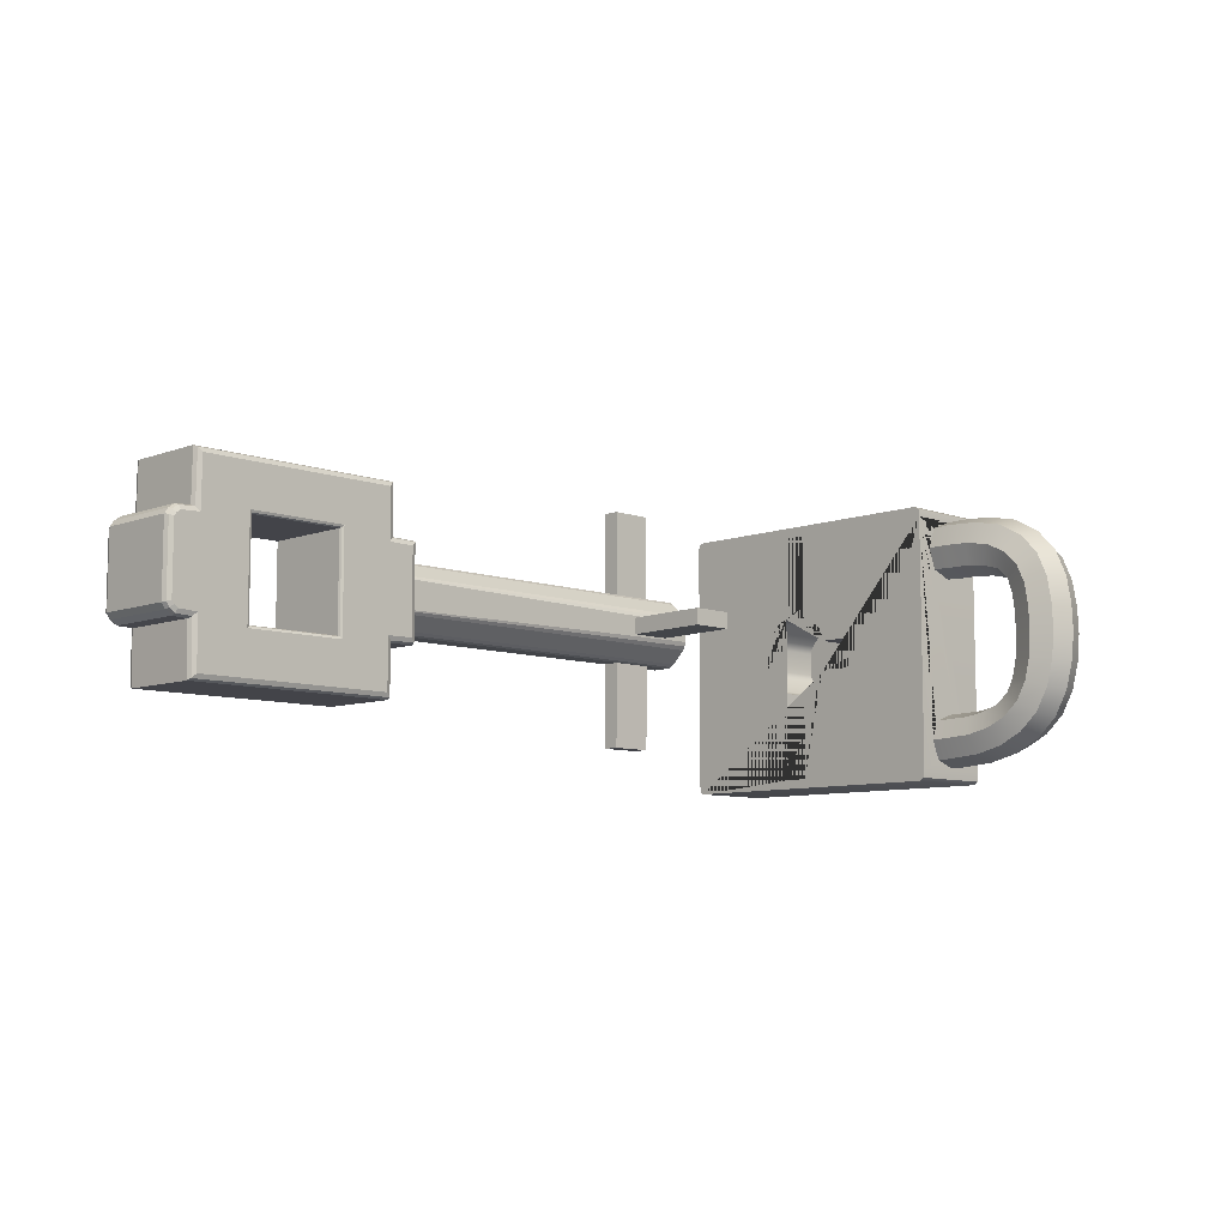
<metadata>
{"format":"obj","ext":"obj","renderer":"f3d","projection":"perspective","resolution":1024,"background":"white","views":[{"elev":-8.4,"azim":135.3,"up":"+Z"}]}
</metadata>
<code>
o Cadeado
v -0.04142 -0.02849 -0.02753
v -0.05634 -0.004262 0.006953
v -0.05634 -0.002119 0.007719
v -0.04142 -0.02767 -0.02969
v -0.04142 -0.02837 -0.02906
v -0.05634 -0.003434 0.007484
v -0.04142 0.03376 -0.02969
v -0.04142 0.03499 -0.02753
v -0.04142 0.03487 -0.02906
v -0.05634 0.002769 0.007738
v -0.04142 -0.02767 0.02813
v -0.04142 -0.02849 0.02597
v -0.05634 0.004402 0.007011
v -0.04142 -0.02837 0.02749
v -0.05634 0.003162 0.007529
v -0.04142 0.03499 0.02597
v -0.04142 0.03376 0.02813
v -0.04142 0.03487 0.02749
v -0.05634 0.004502 -0.007949
v -0.06007 -0.02767 -0.02969
v -0.05634 0.002799 -0.00872
v -0.06007 -0.02849 -0.02753
v -0.05634 0.00327 -0.00848
v -0.06007 -0.02837 -0.02906
v -0.06007 0.03499 -0.02753
v -0.06007 0.03376 -0.02969
v -0.06007 0.03487 -0.02906
v -0.05634 -0.002089 -0.008733
v -0.06007 -0.02849 0.02597
v -0.05634 -0.004161 -0.008007
v -0.06007 -0.02767 0.02813
v -0.05634 -0.003325 -0.008525
v -0.06007 -0.02837 0.02749
v -0.06007 0.03376 0.02813
v -0.06007 0.03499 0.02597
v -0.06007 0.03487 0.02749
v -0.05634 -0.006985 -0.004732
v -0.05634 -0.007741 -0.002947
v -0.05634 -0.007516 -0.003904
v -0.05634 -0.007771 0.001922
v -0.05634 -0.007043 0.003718
v -0.05634 -0.007561 0.002882
v -0.05634 0.007226 0.005076
v -0.05634 0.008126 0.002068
v -0.05634 0.007727 0.004086
v -0.05634 0.007802 -0.004886
v -0.05634 0.008153 -0.003224
v -0.05634 0.007284 -0.005927
v -0.05634 0.0265 0.002068
v -0.05634 0.02653 -0.003224
v -0.05634 0.002663 -0.02774
v -0.05634 -0.002225 -0.02774
v -0.05634 -0.002114 0.0259
v -0.05634 0.002774 0.02591
v -0.04643 0.03499 -0.02519
v -0.04477 0.03499 -0.02114
v -0.04643 0.03499 -0.01708
v -0.05693 0.03499 -0.02114
v -0.05527 0.03499 -0.01708
v -0.05526 0.03499 -0.02519
v -0.05085 0.03499 -0.01555
v -0.05085 0.03499 -0.02671
v -0.04644 0.03499 0.01522
v -0.04478 0.03499 0.01963
v -0.04644 0.03499 0.02403
v -0.05691 0.03499 0.01963
v -0.05525 0.03499 0.02403
v -0.05525 0.03499 0.01522
v -0.05085 0.03499 0.02569
v -0.05085 0.03499 0.01356
v -0.04142 -0.002089 -0.00872
v -0.04142 -0.003325 -0.008525
v -0.04142 -0.002225 -0.02774
v -0.04142 0.002663 -0.02774
v -0.04142 0.00327 -0.00848
v -0.04142 0.002799 -0.00872
v -0.04142 0.007284 -0.005927
v -0.04142 0.007802 -0.004886
v -0.04142 0.008126 0.002068
v -0.04142 0.008153 -0.003224
v -0.04142 0.0265 0.002068
v -0.04142 0.02653 -0.003224
v -0.04142 0.004502 -0.007949
v -0.04142 -0.007771 0.001922
v -0.04142 -0.007741 -0.002947
v -0.04142 -0.007561 0.002882
v -0.04142 -0.007516 -0.003904
v -0.04142 -0.003434 0.007484
v -0.04142 -0.004161 -0.008006
v -0.04142 -0.004262 0.006953
v -0.04142 -0.007043 0.003718
v -0.04142 -0.006985 -0.004732
v -0.04142 -0.002114 0.0259
v -0.04142 0.002774 0.02591
v -0.04142 -0.002119 0.007719
v -0.04142 0.003162 0.007529
v -0.04142 0.004402 0.007011
v -0.04142 0.007226 0.005076
v -0.04142 0.007727 0.004086
v -0.04142 0.002769 0.007729
v -0.04644 0.03227 0.01522
v -0.04478 0.03227 0.01963
v -0.04644 0.03227 0.02403
v -0.05691 0.03227 0.01963
v -0.05525 0.03227 0.02403
v -0.05525 0.03227 0.01522
v -0.05085 0.03227 0.02569
v -0.05085 0.03227 0.01356
v -0.05541 0.03588 -0.01689
v -0.05541 0.03655 -0.02517
v -0.04628 0.03588 -0.01689
v -0.04628 0.03655 -0.02517
v -0.05541 0.03921 0.02419
v -0.05541 0.03921 0.01506
v -0.04628 0.03921 0.02419
v -0.04628 0.03921 0.01506
v -0.04628 0.05052 -0.02314
v -0.04628 0.04658 -0.0159
v -0.05541 0.04658 -0.0159
v -0.05541 0.05052 -0.02314
v -0.04628 0.05975 -0.01678
v -0.04628 0.05269 -0.01242
v -0.05541 0.05269 -0.01242
v -0.05541 0.05975 -0.01678
v -0.04628 0.06381 -0.006284
v -0.04628 0.05499 -0.005481
v -0.05541 0.05499 -0.005481
v -0.05541 0.06381 -0.006284
v -0.04628 0.06403 0.005107
v -0.04628 0.05509 0.004325
v -0.05541 0.05509 0.004325
v -0.05541 0.06403 0.005107
v -0.04628 0.06085 0.01565
v -0.04628 0.05346 0.01136
v -0.05541 0.05346 0.01136
v -0.05541 0.06085 0.01565
v -0.04628 0.05173 0.02262
v -0.04628 0.04764 0.01449
v -0.05541 0.04764 0.01449
v -0.05541 0.05173 0.02262
v -0.04648 0.02277 -0.01715
v -0.04648 0.02285 -0.0252
v -0.04457 0.03621 -0.02103
v -0.05085 0.03576 -0.01534
v -0.05085 0.03667 -0.02672
v -0.05712 0.03621 -0.02103
v -0.05521 0.02277 -0.01715
v -0.05521 0.02285 -0.0252
v -0.04648 0.03243 0.02399
v -0.04648 0.03243 0.01526
v -0.04457 0.03921 0.01963
v -0.05085 0.03921 0.0259
v -0.05085 0.03921 0.01335
v -0.05712 0.03921 0.01963
v -0.05521 0.03243 0.02399
v -0.05521 0.03243 0.01526
v -0.04457 0.04855 -0.01952
v -0.05085 0.04584 -0.01454
v -0.05085 0.05126 -0.0245
v -0.05712 0.04855 -0.01952
v -0.04628 0.04266 -0.01662
v -0.05541 0.04266 -0.01662
v -0.05541 0.04474 -0.02455
v -0.04628 0.04474 -0.02455
v -0.04457 0.05614 -0.01454
v -0.05085 0.05133 -0.01158
v -0.05085 0.06111 -0.01762
v -0.05712 0.05614 -0.01454
v -0.05541 0.05009 -0.01459
v -0.05541 0.05567 -0.02058
v -0.04628 0.05009 -0.01459
v -0.04628 0.05567 -0.02058
v -0.04457 0.0594 -0.005883
v -0.05085 0.05334 -0.00533
v -0.05085 0.06546 -0.006435
v -0.05712 0.0594 -0.005883
v -0.05541 0.0624 -0.01185
v -0.04628 0.0624 -0.01185
v -0.04628 0.05416 -0.009377
v -0.05541 0.05416 -0.009377
v -0.04457 0.05956 0.004716
v -0.05085 0.05342 0.004179
v -0.05085 0.0657 0.005254
v -0.05712 0.05956 0.004716
v -0.04628 0.06429 -0.000574
v -0.04628 0.05527 -0.000574
v -0.05541 0.05527 -0.000574
v -0.05541 0.06429 -0.000574
v -0.04457 0.05701 0.01336
v -0.05085 0.05202 0.01051
v -0.05085 0.06229 0.01651
v -0.05712 0.05701 0.01336
v -0.05541 0.05449 0.008198
v -0.05541 0.06305 0.01062
v -0.04628 0.05449 0.008198
v -0.04628 0.06305 0.01062
v -0.04457 0.04969 0.01856
v -0.05085 0.04688 0.01297
v -0.05085 0.0525 0.02415
v -0.05712 0.04969 0.01856
v -0.05541 0.05696 0.01981
v -0.04628 0.05696 0.01981
v -0.04628 0.05117 0.01347
v -0.05541 0.05117 0.01347
v -0.04628 0.04363 0.015
v -0.05541 0.04567 0.02386
v -0.04628 0.04567 0.02386
v -0.05541 0.04363 0.015
v -0.04484 0.02274 -0.02117
v -0.05085 0.04227 -0.01514
v -0.05686 0.02274 -0.02117
v -0.05085 0.02268 -0.01564
v -0.05085 0.0228 -0.02671
v -0.04484 0.03236 0.01963
v -0.05686 0.03236 0.01963
v -0.05085 0.03236 0.02563
v -0.05085 0.03236 0.01362
v -0.05712 0.0528 -0.01752
v -0.05085 0.04513 -0.02604
v -0.04457 0.0437 -0.02059
v -0.05712 0.0437 -0.02059
v -0.05085 0.06395 -0.01232
v -0.05085 0.04901 -0.01344
v -0.05085 0.05674 -0.02172
v -0.04457 0.0528 -0.01752
v -0.04457 0.05978 -0.000574
v -0.04457 0.05828 -0.01062
v -0.05712 0.05828 -0.01062
v -0.05085 0.05261 -0.008912
v -0.05712 0.05877 0.009411
v -0.05712 0.05978 -0.000574
v -0.05085 0.05357 -0.000574
v -0.05085 0.06598 -0.000574
v -0.05085 0.0581 0.02105
v -0.05085 0.05288 0.007743
v -0.05085 0.06466 0.01108
v -0.04457 0.05877 0.009411
v -0.05712 0.04465 0.01943
v -0.04457 0.05392 0.01649
v -0.05712 0.05392 0.01649
v -0.05085 0.05003 0.01223
v -0.05085 0.04325 0.01334
v -0.05085 0.04605 0.02552
v -0.04457 0.04465 0.01943
v -0.04643 0.02841 -0.02519
v -0.04477 0.02841 -0.02114
v -0.04643 0.02841 -0.01708
v -0.05693 0.02841 -0.02114
v -0.05527 0.02841 -0.01708
v -0.05526 0.02841 -0.02519
v -0.05085 0.02841 -0.01555
v -0.05085 0.02841 -0.02671
v -0.04644 0.03423 0.01522
v -0.04478 0.03423 0.01963
v -0.04644 0.03423 0.02403
v -0.05691 0.03423 0.01963
v -0.05525 0.03423 0.02403
v -0.05525 0.03423 0.01522
v -0.05085 0.03423 0.02569
v -0.05085 0.03423 0.01356
f 20 26 7 4
f 36 35 25 27 26 20 24 22 29 33 31 34
f 67 35 16 65 69
f 55 8 25 60 62
f 16 8 55 56 57 61 59 58 60 25 35 67 66 68 70 63 64 65
f 95 93 94 100 96 97 98 99 79 81 16 18 17 11 14 12 1 5 4 73 71 72 89 92 87 85 84 86 91 90 88
f 78 77 83 75 76 74 73 4 7 9 8 16 81 82 80
f 11 17 34 31
f 29 12 14 33
f 33 14 11 31
f 16 35 36 18
f 18 36 34 17
f 1 22 24 5
f 5 24 20 4
f 25 8 9 27
f 27 9 7 26
f 12 29 22 1
f 91 41 2 90
f 77 48 19 83
f 30 37 92 89
f 38 40 84 85
f 97 13 43 98
f 90 2 6 88
f 88 6 3 95
f 96 15 13 97
f 10 15 96 100
f 45 44 79 99
f 98 43 45 99
f 78 46 48 77
f 80 47 46 78
f 23 21 76 75
f 19 23 75 83
f 32 30 89 72
f 28 32 72 71
f 39 38 85 87
f 37 39 87 92
f 42 41 91 86
f 40 42 86 84
f 46 47 44 45 43 13 15 10 3 6 2 41 42 40 38 39 37 30 32 28 21 23 19 48
f 50 47 80 82
f 49 50 82 81
f 47 50 49 44
f 79 44 49 81
f 73 52 28 71
f 51 52 73 74
f 52 51 21 28
f 21 51 74 76
f 94 54 10 100
f 93 53 54 94
f 54 53 3 10
f 3 53 93 95
f 67 69 107 105
f 70 68 106 108
f 68 66 104 106
f 63 70 108 101
f 64 63 101 102
f 69 65 103 107
f 65 64 102 103
f 66 67 105 104
f 102 101 108 106 104 105 107 103
f 245 112 143 246
f 246 209 142 245
f 246 143 111 247
f 141 209 246 247
f 109 144 210 162
f 144 111 161 210
f 210 161 118 158
f 162 210 158 119
f 249 109 146 248
f 248 211 147 249
f 248 146 110 250
f 148 211 248 250
f 111 144 251 247
f 251 212 141 247
f 144 109 249 251
f 249 147 212 251
f 145 112 245 252
f 245 142 213 252
f 110 145 252 250
f 252 213 148 250
f 253 116 151 254
f 254 214 150 253
f 254 151 115 255
f 149 214 254 255
f 257 113 154 256
f 256 215 155 257
f 256 154 114 258
f 156 215 256 258
f 115 152 259 255
f 259 216 149 255
f 152 113 257 259
f 257 155 216 259
f 153 116 253 260
f 253 150 217 260
f 114 153 260 258
f 260 217 156 258
f 120 160 218 170
f 160 119 169 218
f 218 169 123 168
f 170 218 168 124
f 112 145 219 164
f 145 110 163 219
f 219 163 120 159
f 164 219 159 117
f 111 143 220 161
f 143 112 164 220
f 220 164 117 157
f 161 220 157 118
f 110 146 221 163
f 146 109 162 221
f 221 162 119 160
f 163 221 160 120
f 121 167 222 178
f 167 124 177 222
f 222 177 128 175
f 178 222 175 125
f 119 158 223 169
f 158 118 171 223
f 223 171 122 166
f 169 223 166 123
f 117 159 224 172
f 159 120 170 224
f 224 170 124 167
f 172 224 167 121
f 118 157 225 171
f 157 117 172 225
f 225 172 121 165
f 171 225 165 122
f 126 173 226 186
f 173 125 185 226
f 226 185 129 181
f 186 226 181 130
f 122 165 227 179
f 165 121 178 227
f 227 178 125 173
f 179 227 173 126
f 124 168 228 177
f 168 123 180 228
f 228 180 127 176
f 177 228 176 128
f 123 166 229 180
f 166 122 179 229
f 229 179 126 174
f 180 229 174 127
f 132 184 230 194
f 184 131 193 230
f 230 193 135 192
f 194 230 192 136
f 128 176 231 188
f 176 127 187 231
f 231 187 131 184
f 188 231 184 132
f 127 174 232 187
f 174 126 186 232
f 232 186 130 182
f 187 232 182 131
f 125 175 233 185
f 175 128 188 233
f 233 188 132 183
f 185 233 183 129
f 133 191 234 202
f 191 136 201 234
f 234 201 140 199
f 202 234 199 137
f 131 182 235 193
f 182 130 195 235
f 235 195 134 190
f 193 235 190 135
f 129 183 236 196
f 183 132 194 236
f 236 194 136 191
f 196 236 191 133
f 130 181 237 195
f 181 129 196 237
f 237 196 133 189
f 195 237 189 134
f 140 200 238 206
f 200 139 208 238
f 238 208 114 154
f 206 238 154 113
f 134 189 239 203
f 189 133 202 239
f 239 202 137 197
f 203 239 197 138
f 136 192 240 201
f 192 135 204 240
f 240 204 139 200
f 201 240 200 140
f 135 190 241 204
f 190 134 203 241
f 241 203 138 198
f 204 241 198 139
f 139 198 242 208
f 198 138 205 242
f 242 205 116 153
f 208 242 153 114
f 137 199 243 207
f 199 140 206 243
f 243 206 113 152
f 207 243 152 115
f 138 197 244 205
f 197 137 207 244
f 244 207 115 151
f 205 244 151 116
f 258 256 257 259 255 254 253 260
f 250 248 249 251 247 246 245 252
o Chave
v 0.09038 -0.01042 0.009632
v 0.1093 -0.01042 0.009632
v 0.09038 -0.01042 -0.009537
v 0.1093 -0.01042 -0.009537
v 0.09038 0.007913 0.009632
v 0.08976 0.008534 0.01025
v 0.0902 0.008352 0.009814
v 0.1099 0.008534 0.01025
v 0.1093 0.007913 0.009632
v 0.1095 0.008352 0.009814
v 0.08976 0.008534 -0.01016
v 0.09038 0.007913 -0.009537
v 0.0902 0.008352 -0.009719
v 0.1093 0.007913 -0.009537
v 0.1099 0.008534 -0.01016
v 0.1095 0.008352 -0.009719
v 0.09038 -0.009217 0.01989
v 0.09038 -0.01042 0.01869
v 0.09038 -0.01007 0.01954
v 0.1093 -0.01042 0.01869
v 0.1093 -0.009217 0.01989
v 0.1093 -0.01007 0.01954
v 0.0903 0.008534 0.01869
v 0.09038 0.007333 0.01989
v 0.09036 0.008182 0.01954
v 0.1093 0.007333 0.01989
v 0.1094 0.008534 0.01869
v 0.1093 0.008182 0.01954
v 0.1197 -0.01042 0.01869
v 0.1209 -0.009217 0.01989
v 0.1206 -0.01007 0.01954
v 0.1197 0.008534 0.01869
v 0.1209 0.007333 0.01989
v 0.1206 0.008182 0.01954
v 0.1238 0.008534 0.008316
v 0.1242 0.007333 0.009501
v 0.124 0.008182 0.009154
v 0.125 0.008534 0.007088
v 0.1262 0.007333 0.007462
v 0.1259 0.008182 0.007353
v 0.1246 0.008534 0.007726
v 0.1254 0.007333 0.008577
v 0.1252 0.008182 0.008328
v 0.125 -0.01042 0.007088
v 0.1262 -0.009217 0.007462
v 0.1259 -0.01007 0.007353
v 0.1238 -0.01042 0.008316
v 0.1242 -0.009217 0.009501
v 0.124 -0.01007 0.009154
v 0.1246 -0.01042 0.007726
v 0.1254 -0.009217 0.008577
v 0.1252 -0.01007 0.008328
v 0.07954 0.008534 0.01869
v 0.07835 0.007333 0.01989
v 0.07869 0.008182 0.01954
v 0.07954 -0.01042 0.01869
v 0.07835 -0.009217 0.01989
v 0.07869 -0.01007 0.01954
v 0.07414 -0.01042 0.008452
v 0.07293 -0.009217 0.009632
v 0.07329 -0.01007 0.009286
v 0.07414 0.008534 0.008452
v 0.07293 0.007333 0.009632
v 0.07329 0.008182 0.009286
v 0.1211 0.007333 0.009632
v 0.1199 0.008534 0.00848
v 0.1207 0.008182 0.009295
v 0.1211 -0.009217 0.009632
v 0.1199 -0.01042 0.00848
v 0.1207 -0.01007 0.009295
v 0.07945 0.008534 0.008542
v 0.07826 0.007333 0.009723
v 0.0786 0.008182 0.009377
v 0.07826 -0.009217 0.009723
v 0.07945 -0.01042 0.008542
v 0.0786 -0.01007 0.009377
v 0.09038 -0.01042 -0.01869
v 0.09038 -0.009217 -0.01989
v 0.09038 -0.01007 -0.01954
v 0.1093 -0.009217 -0.01989
v 0.1093 -0.01042 -0.01869
v 0.1093 -0.01007 -0.01954
v 0.09038 0.007333 -0.01989
v 0.0903 0.008534 -0.01869
v 0.09036 0.008182 -0.01954
v 0.1094 0.008534 -0.01869
v 0.1093 0.007333 -0.01989
v 0.1093 0.008182 -0.01954
v 0.1197 -0.01042 -0.01869
v 0.1209 -0.009217 -0.01989
v 0.1206 -0.01007 -0.01954
v 0.1197 0.008534 -0.01869
v 0.1209 0.007333 -0.01989
v 0.1206 0.008182 -0.01954
v 0.1238 0.008534 -0.008221
v 0.1242 0.007333 -0.009406
v 0.124 0.008182 -0.009059
v 0.125 0.008534 -0.006994
v 0.1262 0.007333 -0.007367
v 0.1259 0.008182 -0.007258
v 0.1246 0.008534 -0.007631
v 0.1254 0.007333 -0.008482
v 0.1252 0.008182 -0.008233
v 0.125 -0.01042 -0.006994
v 0.1262 -0.009217 -0.007367
v 0.1259 -0.01007 -0.007258
v 0.1238 -0.01042 -0.008221
v 0.1242 -0.009217 -0.009406
v 0.124 -0.01007 -0.009059
v 0.1246 -0.01042 -0.007631
v 0.1254 -0.009217 -0.008482
v 0.1252 -0.01007 -0.008233
v 0.07954 0.008534 -0.01869
v 0.07835 0.007333 -0.01989
v 0.07869 0.008182 -0.01954
v 0.07954 -0.01042 -0.01869
v 0.07835 -0.009217 -0.01989
v 0.07869 -0.01007 -0.01954
v 0.07414 -0.01042 -0.008357
v 0.07293 -0.009217 -0.009537
v 0.07329 -0.01007 -0.009192
v 0.07414 0.008534 -0.008357
v 0.07293 0.007333 -0.009537
v 0.07329 0.008182 -0.009192
v 0.1199 0.008534 -0.008385
v 0.1211 0.007333 -0.009537
v 0.1207 0.008182 -0.0092
v 0.1199 -0.01042 -0.008385
v 0.1211 -0.009217 -0.009537
v 0.1207 -0.01007 -0.0092
v 0.07945 0.008534 -0.008447
v 0.07826 0.007333 -0.009628
v 0.0786 0.008182 -0.009282
v 0.07826 -0.009217 -0.009628
v 0.07945 -0.01042 -0.008447
v 0.0786 -0.01007 -0.009282
v -0.000266 -0.004549 0.006108
v -0.000266 -0.002862 0.006822
v -0.000266 -0.003767 0.00661
v 0.07323 -0.002862 0.006822
v 0.07323 -0.004549 0.006108
v 0.07323 -0.003767 0.00661
v -0.000266 0.000883 0.006851
v -0.000266 0.002581 0.006163
v -0.000266 0.001791 0.006653
v 0.07323 0.002581 0.006163
v 0.07323 0.000883 0.006851
v 0.07323 0.001791 0.006653
v -0.000266 0.002676 -0.006264
v -0.000266 0.000989 -0.006978
v -0.000266 0.001894 -0.006766
v 0.07323 0.000989 -0.006978
v 0.07323 0.002676 -0.006264
v 0.07323 0.001894 -0.006766
v -0.000266 -0.002756 -0.007007
v -0.000266 -0.004454 -0.006319
v -0.000266 -0.003664 -0.006808
v 0.07323 -0.004454 -0.006319
v 0.07323 -0.002756 -0.007007
v 0.07323 -0.003664 -0.006808
v -0.000266 -0.007123 -0.00369
v -0.000266 -0.007837 -0.002004
v -0.000266 -0.007625 -0.002908
v 0.07323 -0.007837 -0.002004
v 0.07323 -0.007123 -0.00369
v 0.07323 -0.007625 -0.002908
v -0.000266 -0.007865 0.001742
v -0.000266 -0.007177 0.00344
v -0.000266 -0.007667 0.00265
v 0.07323 -0.007177 0.00344
v 0.07323 -0.007865 0.001742
v 0.07323 -0.007667 0.00265
v 0.07323 0.005956 0.002839
v 0.07323 0.00525 0.003535
v 0.07323 0.005603 0.003187
v -0.000266 0.00525 0.003535
v -0.000266 0.005964 0.001848
v -0.000266 0.005752 0.002752
v -0.000266 0.005794 -0.002806
v -0.000266 0.005992 -0.001898
v -0.000266 0.005304 -0.003595
v 0.07323 0.005796 -0.00309
v 0.07323 0.005304 -0.003595
v 0.07323 0.006 -0.002869
v 0.005727 0.005965 0.001637
v 0.01431 0.005965 0.001637
v 0.005727 0.005991 -0.001687
v 0.01431 0.005991 -0.001687
v 0.01431 0.02304 0.001869
v 0.005727 0.02304 0.001869
v 0.005727 0.02307 -0.001455
v 0.01431 0.02307 -0.001455
v 0.005727 0.000725 -0.006993
v 0.01431 0.000725 -0.006993
v 0.005727 -0.002598 -0.006993
v 0.01431 -0.002598 -0.006993
v 0.01431 0.00063 -0.02415
v 0.005727 0.00063 -0.02415
v 0.005727 -0.002694 -0.02415
v 0.01431 -0.002694 -0.02415
v 0.005727 -0.002619 0.006832
v 0.01431 -0.002619 0.006832
v 0.005727 0.000704 0.006842
v 0.01431 0.000704 0.006842
v 0.01431 -0.002616 0.02398
v 0.005727 -0.002616 0.02398
v 0.005727 0.000708 0.02398
v 0.01431 0.000708 0.02398
f 261 262 280 278
f 265 269 262 261
f 272 265 261 263
f 261 278 316 335
f 283 266 331 313
f 391 331 266 271
f 302 311 305 299
f 280 262 329 289
f 388 367 370 364 304 310 307 329
f 264 262 269 274
f 314 332 334 317
f 325 293 290 328
f 283 287 268 266
f 388 329 262 264
f 325 328 308 296
f 359 299 305 365
f 296 308 311 302
f 391 382 322 331
f 334 332 323 320
f 277 281 286 284
f 319 379 395 335
f 275 268 326 385
f 338 377 374 343
f 380 320 323 383
f 286 281 290 293
f 298 358 361 355 385 326 295 301
f 263 261 335 395
f 263 337 341 264
f 272 263 264 274
f 386 389 350 353
f 263 395 376 337
f 362 359 365 371
f 341 349 388 264
f 344 271 275 346
f 386 356 368 389
f 374 377 394 392
f 394 380 383 392
f 338 343 347 340
f 347 353 350 340
f 356 362 371 368
f 344 373 391 271
f 275 385 352 346
f 269 265 267 270
f 270 267 266 268
f 275 271 273 276
f 276 273 272 274
f 274 269 270 276
f 276 270 268 275
f 265 272 273 267
f 267 273 271 266
f 268 287 292 326
f 278 280 282 279
f 279 282 281 277
f 287 283 285 288
f 288 285 284 286
f 286 293 294 288
f 288 294 292 287
f 280 289 291 282
f 282 291 290 281
f 301 295 297 303
f 303 297 296 302
f 307 310 312 309
f 309 312 311 308
f 298 301 303 300
f 300 303 302 299
f 310 304 306 312
f 312 306 305 311
f 277 317 318 279
f 279 318 316 278
f 314 284 285 315
f 315 285 283 313
f 326 292 294 327
f 327 294 293 325
f 329 307 309 330
f 330 309 308 328
f 295 326 327 297
f 297 327 325 296
f 289 329 330 291
f 291 330 328 290
f 332 314 315 333
f 333 315 313 331
f 335 316 318 336
f 336 318 317 334
f 323 332 333 324
f 324 333 331 322
f 319 335 336 321
f 321 336 334 320
f 338 340 342 339
f 339 342 341 337
f 347 343 345 348
f 348 345 344 346
f 346 352 354 348
f 348 354 353 347
f 340 350 351 342
f 342 351 349 341
f 362 356 357 363
f 363 357 355 361
f 368 371 372 369
f 369 372 370 367
f 359 362 363 360
f 360 363 361 358
f 371 365 366 372
f 372 366 364 370
f 299 359 360 300
f 300 360 358 298
f 365 305 306 366
f 366 306 304 364
f 337 376 378 339
f 339 378 377 338
f 373 344 345 375
f 375 345 343 374
f 383 323 324 384
f 384 324 322 382
f 320 380 381 321
f 321 381 379 319
f 386 353 354 387
f 387 354 352 385
f 389 368 369 390
f 390 369 367 388
f 356 386 387 357
f 357 387 385 355
f 380 394 396 381
f 381 396 395 379
f 350 389 390 351
f 351 390 388 349
f 394 377 378 396
f 396 378 376 395
f 382 391 393 384
f 384 393 392 383
f 391 373 375 393
f 393 375 374 392
f 277 284 314 317
f 428 430 401 397
f 441 443 413 409
f 410 412 419 415
f 416 418 425 421
f 422 424 431 427
f 404 406 434 436
f 406 408 407 400 402 401 430 432 431 424 426 425 418 420 419 412 414 413 443 442 444 433 435 434
f 398 400 407 403
f 440 437 433 444
f 397 401 402 399
f 399 402 400 398
f 406 404 405 408
f 408 405 403 407
f 433 437 438 435
f 435 438 436 434
f 443 441 439 442
f 442 439 440 444
f 412 410 411 414
f 414 411 409 413
f 418 416 417 420
f 420 417 415 419
f 424 422 423 426
f 426 423 421 425
f 430 428 429 432
f 432 429 427 431
f 397 399 398 403 405 404 436 438 437 440 439 441 409 411 410 415 417 416 421 423 422 427 429 428
f 448 447 451 452
f 450 449 452 451
f 447 445 450 451
f 446 448 452 449
f 445 446 449 450
f 456 455 459 460
f 458 457 460 459
f 455 453 458 459
f 454 456 460 457
f 453 454 457 458
f 464 463 467 468
f 466 465 468 467
f 463 461 466 467
f 462 464 468 465
f 461 462 465 466
f 453 455 456 454
f 445 447 448 446
f 461 463 464 462

</code>
